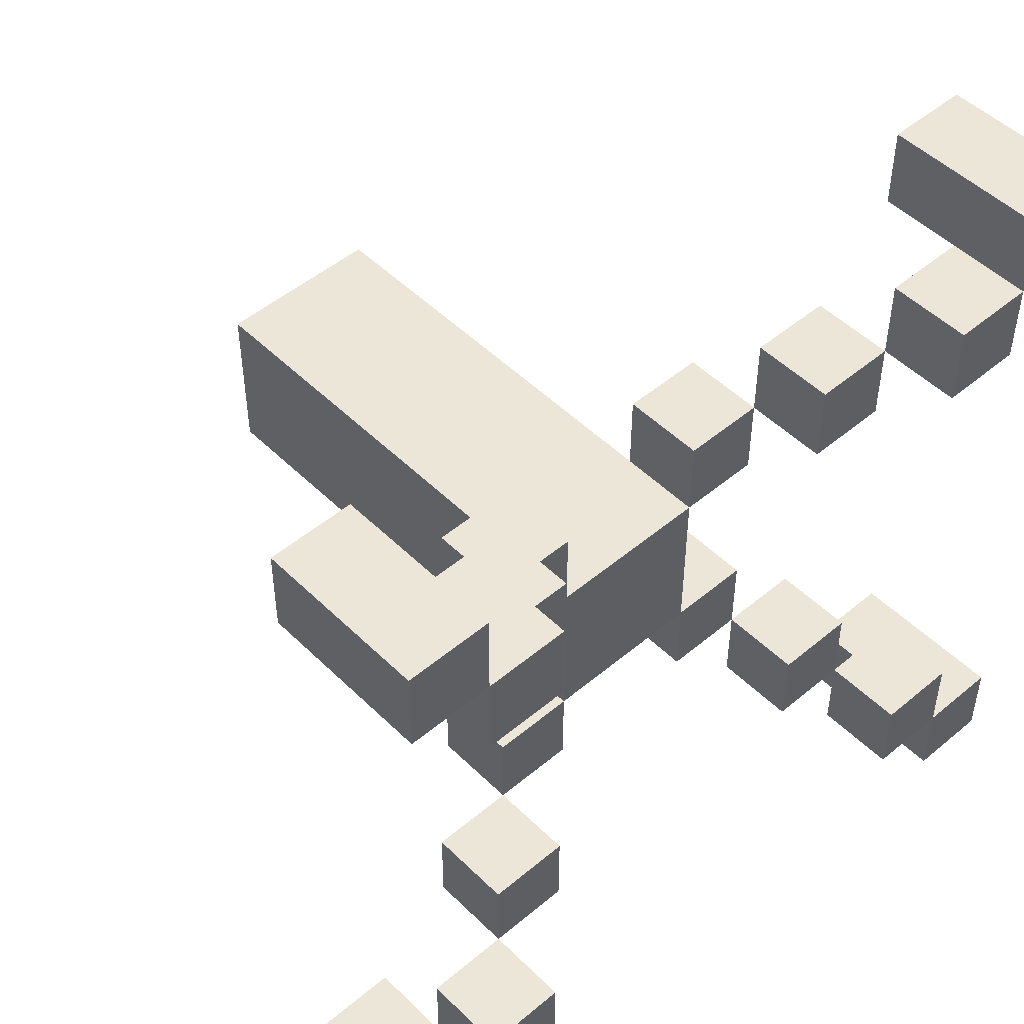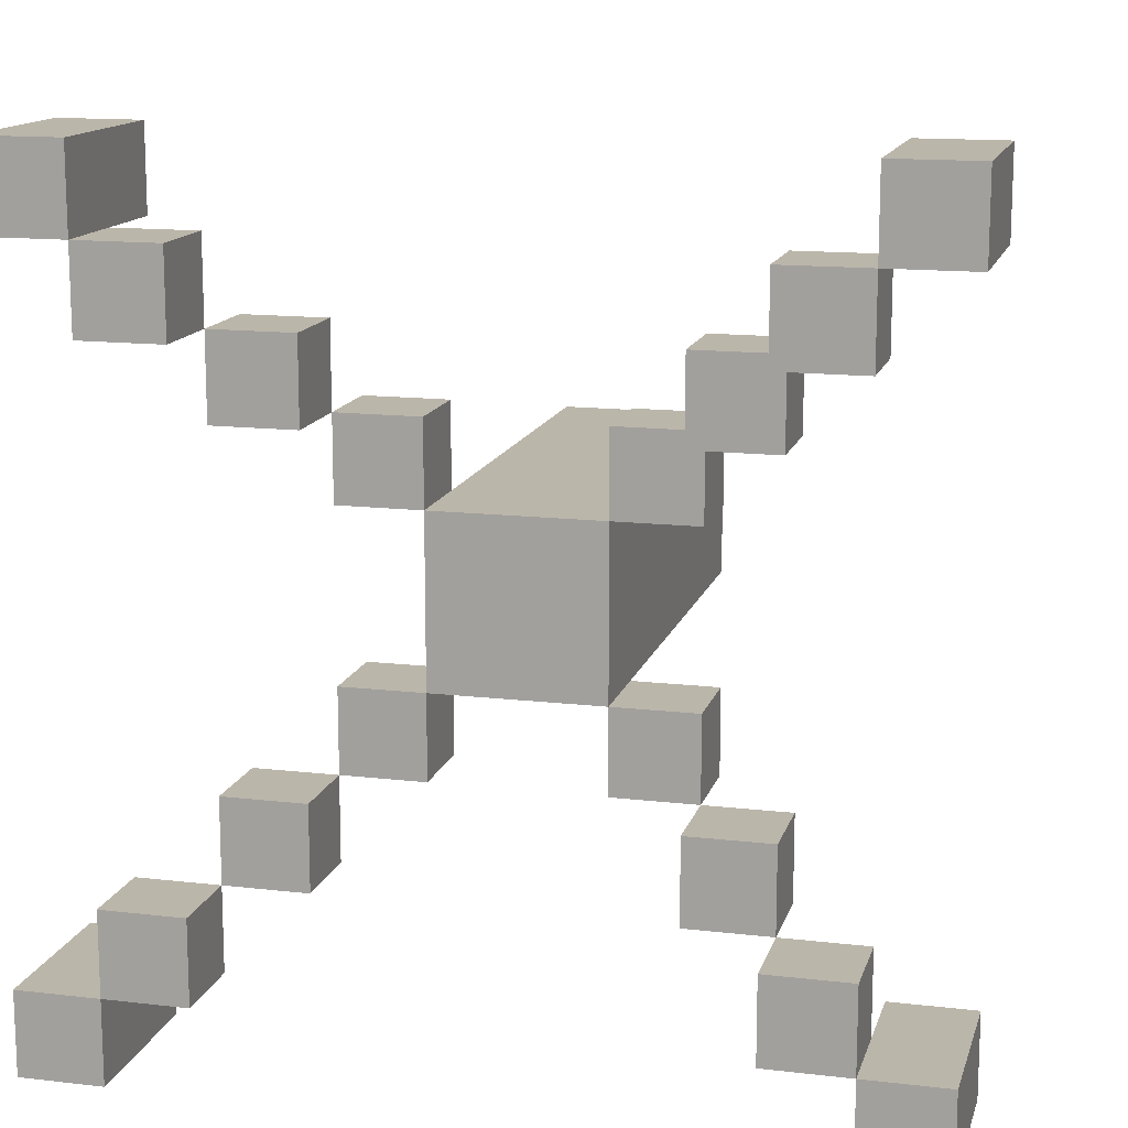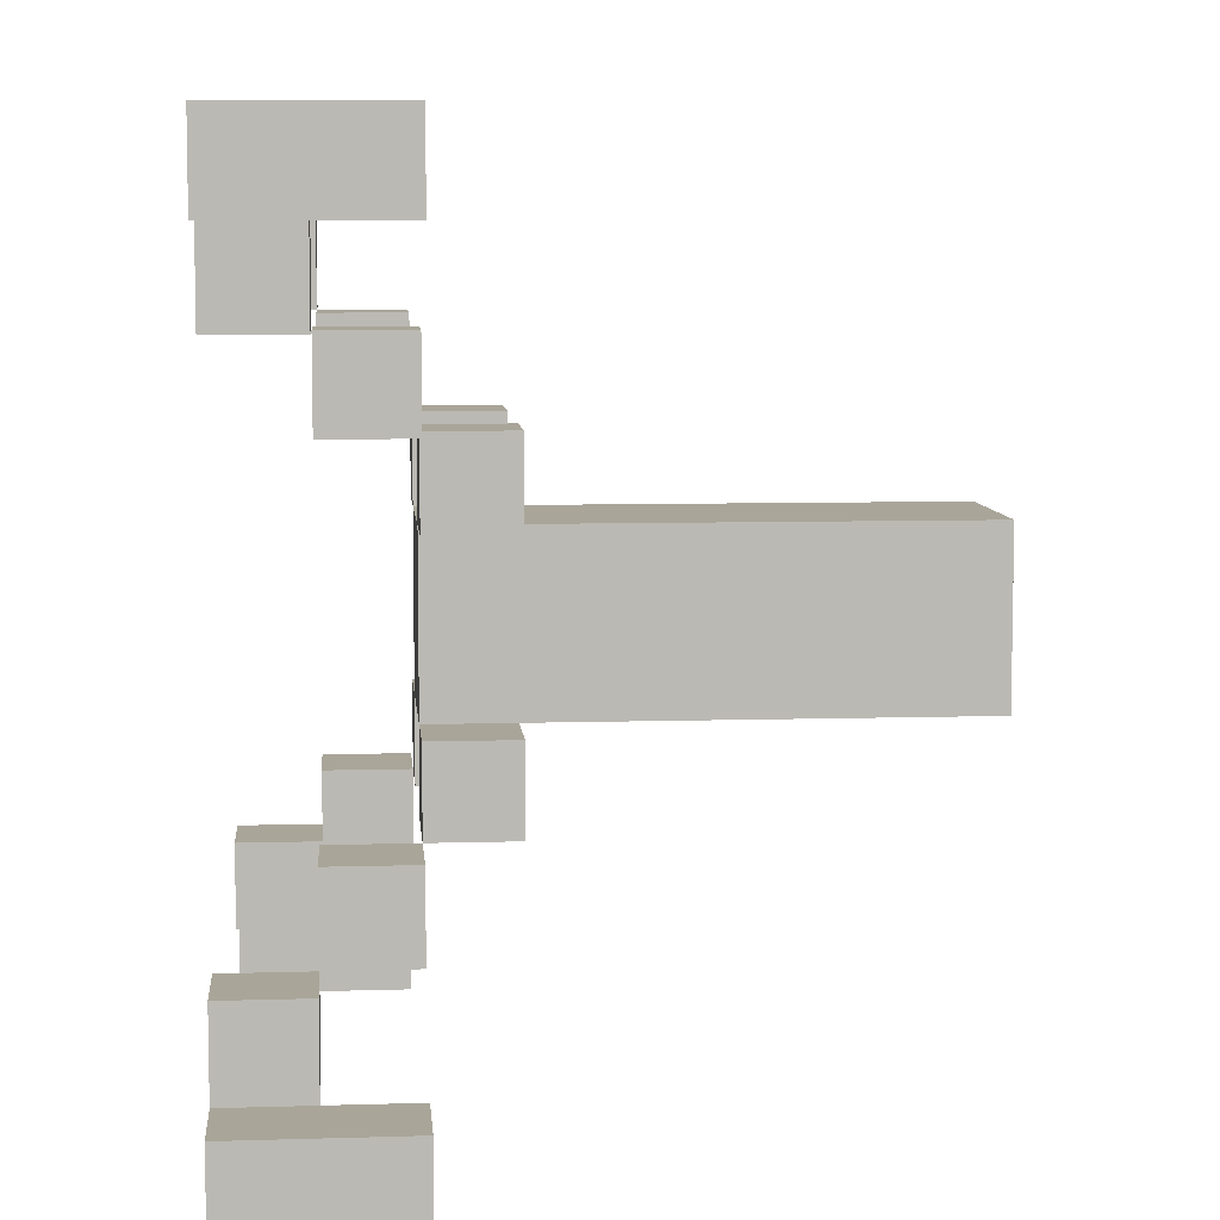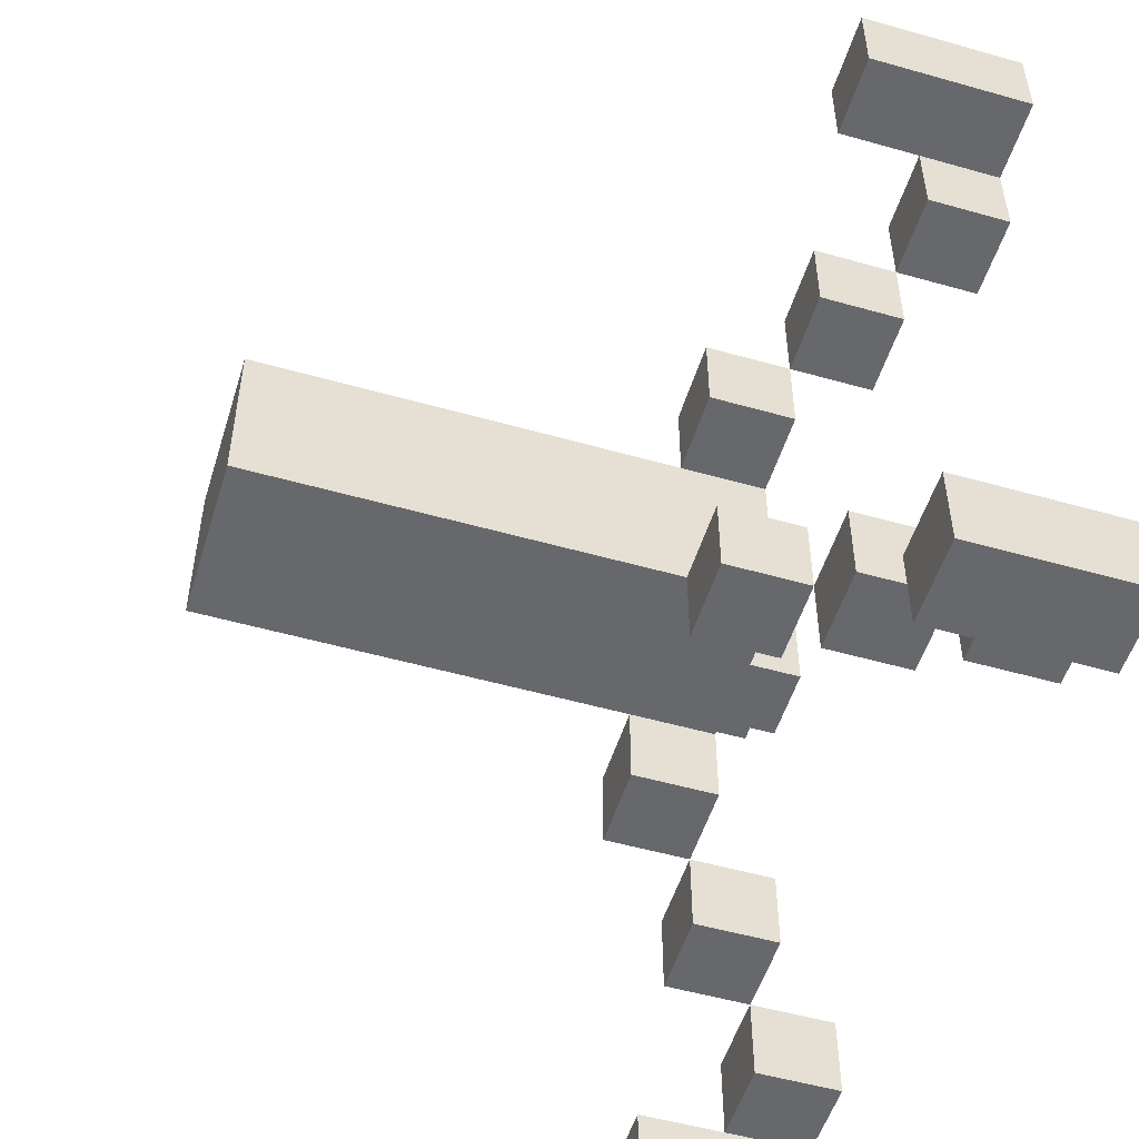
<metadata>
{"format":"obj","ext":"obj","renderer":"f3d","projection":"perspective","resolution":1024,"background":"white","views":[{"elev":49.4,"azim":-42.8,"up":"+Z"},{"elev":14.0,"azim":14.5,"up":"+Z"},{"elev":7.4,"azim":85.0,"up":"+Z"},{"elev":-52.4,"azim":-107.0,"up":"+Z"}]}
</metadata>
<code>
o
v 1.5 5.2 -1.5
v 1.5 5.2 -1.6
v 1.5 5.2 -2.4
v 1.5 5.2 -2.5
v 1.5 5.3 -1.5
v 1.5 5.3 -1.6
v 1.5 5.3 -2.4
v 1.5 5.3 -2.5
v 1.5 5.4 -1.5
v 1.5 5.4 -1.6
v 1.5 5.4 -2.4
v 1.5 5.4 -2.5
v 1.6 5.2 -1.6
v 1.6 5.2 -1.7
v 1.6 5.2 -2.3
v 1.6 5.2 -2.4
v 1.6 5.3 -1.6
v 1.6 5.3 -1.7
v 1.6 5.3 -2.3
v 1.6 5.3 -2.4
v 1.7 5.3 -1.7
v 1.7 5.3 -1.8
v 1.7 5.3 -2.2
v 1.7 5.3 -2.3
v 1.7 5.4 -1.7
v 1.7 5.4 -1.8
v 1.7 5.4 -2.2
v 1.7 5.4 -2.3
v 1.8 5.4 -1.8
v 1.8 5.4 -1.9
v 1.8 5.4 -2.1
v 1.8 5.4 -2.2
v 1.8 5.5 -1.8
v 1.8 5.5 -1.9
v 1.8 5.5 -2.1
v 1.8 5.5 -2.2
v 1.9 5.4 -1.9
v 1.9 5.4 -2.1
v 1.9 5.5 -1.9
v 1.9 5.5 -2.1
v 1.9 6 -1.9
v 1.9 6 -2.1
v 2.1 5.4 -1.8
v 2.1 5.4 -1.9
v 2.1 5.4 -2.1
v 2.1 5.4 -2.2
v 2.1 5.5 -1.8
v 2.1 5.5 -1.9
v 2.1 5.5 -2.1
v 2.1 5.5 -2.2
v 2.2 5.3 -1.7
v 2.2 5.3 -1.8
v 2.2 5.3 -2.2
v 2.2 5.3 -2.3
v 2.2 5.4 -1.7
v 2.2 5.4 -1.8
v 2.2 5.4 -2.2
v 2.2 5.4 -2.3
v 2.3 5.2 -1.6
v 2.3 5.2 -1.7
v 2.3 5.2 -2.3
v 2.3 5.2 -2.4
v 2.3 5.3 -1.6
v 2.3 5.3 -1.7
v 2.3 5.3 -2.3
v 2.3 5.3 -2.4
v 2.4 5.2 -1.5
v 2.4 5.2 -1.6
v 2.4 5.2 -2.4
v 2.4 5.2 -2.5
v 2.4 5.3 -1.5
v 2.4 5.3 -1.6
v 2.4 5.3 -2.4
v 2.4 5.3 -2.5
v 2.4 5.4 -1.5
v 2.4 5.4 -1.6
v 2.4 5.4 -2.4
v 2.4 5.4 -2.5
v 1.6 5.2 -1.5
v 1.6 5.2 -1.6
v 1.6 5.2 -2.4
v 1.6 5.2 -2.5
v 1.6 5.3 -1.5
v 1.6 5.3 -1.6
v 1.6 5.3 -2.4
v 1.6 5.3 -2.5
v 1.6 5.4 -1.5
v 1.6 5.4 -1.6
v 1.6 5.4 -2.4
v 1.6 5.4 -2.5
v 1.7 5.2 -1.6
v 1.7 5.2 -1.7
v 1.7 5.2 -2.3
v 1.7 5.2 -2.4
v 1.7 5.3 -1.6
v 1.7 5.3 -1.7
v 1.7 5.3 -2.3
v 1.7 5.3 -2.4
v 1.8 5.3 -1.7
v 1.8 5.3 -1.8
v 1.8 5.3 -2.2
v 1.8 5.3 -2.3
v 1.8 5.4 -1.7
v 1.8 5.4 -1.8
v 1.8 5.4 -2.2
v 1.8 5.4 -2.3
v 1.9 5.4 -1.8
v 1.9 5.4 -1.9
v 1.9 5.4 -2.1
v 1.9 5.4 -2.2
v 1.9 5.5 -1.8
v 1.9 5.5 -1.9
v 1.9 5.5 -2.1
v 1.9 5.5 -2.2
v 2.1 5.4 -1.9
v 2.1 5.4 -2.1
v 2.1 5.5 -1.9
v 2.1 5.5 -2.1
v 2.1 6 -1.9
v 2.1 6 -2.1
v 2.2 5.4 -1.8
v 2.2 5.4 -1.9
v 2.2 5.4 -2.1
v 2.2 5.4 -2.2
v 2.2 5.5 -1.8
v 2.2 5.5 -1.9
v 2.2 5.5 -2.1
v 2.2 5.5 -2.2
v 2.3 5.3 -1.7
v 2.3 5.3 -1.8
v 2.3 5.3 -2.2
v 2.3 5.3 -2.3
v 2.3 5.4 -1.7
v 2.3 5.4 -1.8
v 2.3 5.4 -2.2
v 2.3 5.4 -2.3
v 2.4 5.2 -1.6
v 2.4 5.2 -1.7
v 2.4 5.2 -2.3
v 2.4 5.2 -2.4
v 2.4 5.3 -1.6
v 2.4 5.3 -1.7
v 2.4 5.3 -2.3
v 2.4 5.3 -2.4
v 2.5 5.2 -1.5
v 2.5 5.2 -1.6
v 2.5 5.2 -2.4
v 2.5 5.2 -2.5
v 2.5 5.3 -1.5
v 2.5 5.3 -1.6
v 2.5 5.3 -2.4
v 2.5 5.3 -2.5
v 2.5 5.4 -1.5
v 2.5 5.4 -1.6
v 2.5 5.4 -2.4
v 2.5 5.4 -2.5
v 1.5 5.2 -1.5
v 1.5 5.3 -1.5
v 1.5 5.4 -1.5
v 1.6 5.2 -1.5
v 1.6 5.3 -1.5
v 1.6 5.4 -1.5
v 2.4 5.2 -1.5
v 2.4 5.3 -1.5
v 2.4 5.4 -1.5
v 2.5 5.2 -1.5
v 2.5 5.3 -1.5
v 2.5 5.4 -1.5
v 1.6 5.2 -1.6
v 1.6 5.3 -1.6
v 1.7 5.2 -1.6
v 1.7 5.3 -1.6
v 2.3 5.2 -1.6
v 2.3 5.3 -1.6
v 2.4 5.2 -1.6
v 2.4 5.3 -1.6
v 1.7 5.3 -1.7
v 1.7 5.4 -1.7
v 1.8 5.3 -1.7
v 1.8 5.4 -1.7
v 2.2 5.3 -1.7
v 2.2 5.4 -1.7
v 2.3 5.3 -1.7
v 2.3 5.4 -1.7
v 1.8 5.4 -1.8
v 1.8 5.5 -1.8
v 1.9 5.4 -1.8
v 1.9 5.5 -1.8
v 2.1 5.4 -1.8
v 2.1 5.5 -1.8
v 2.2 5.4 -1.8
v 2.2 5.5 -1.8
v 1.9 5.4 -1.9
v 1.9 5.5 -1.9
v 1.9 6 -1.9
v 2.1 5.4 -1.9
v 2.1 5.5 -1.9
v 2.1 6 -1.9
v 1.8 5.4 -2.1
v 1.8 5.5 -2.1
v 1.9 5.4 -2.1
v 1.9 5.5 -2.1
v 2.1 5.4 -2.1
v 2.1 5.5 -2.1
v 2.2 5.4 -2.1
v 2.2 5.5 -2.1
v 1.7 5.3 -2.2
v 1.7 5.4 -2.2
v 1.8 5.3 -2.2
v 1.8 5.4 -2.2
v 2.2 5.3 -2.2
v 2.2 5.4 -2.2
v 2.3 5.3 -2.2
v 2.3 5.4 -2.2
v 1.6 5.2 -2.3
v 1.6 5.3 -2.3
v 1.7 5.2 -2.3
v 1.7 5.3 -2.3
v 2.3 5.2 -2.3
v 2.3 5.3 -2.3
v 2.4 5.2 -2.3
v 2.4 5.3 -2.3
v 1.5 5.2 -2.4
v 1.5 5.3 -2.4
v 1.5 5.4 -2.4
v 1.6 5.2 -2.4
v 1.6 5.3 -2.4
v 1.6 5.4 -2.4
v 2.4 5.2 -2.4
v 2.4 5.3 -2.4
v 2.4 5.4 -2.4
v 2.5 5.2 -2.4
v 2.5 5.3 -2.4
v 2.5 5.4 -2.4
v 1.5 5.2 -1.6
v 1.5 5.3 -1.6
v 1.5 5.4 -1.6
v 1.6 5.2 -1.6
v 1.6 5.3 -1.6
v 1.6 5.4 -1.6
v 2.4 5.2 -1.6
v 2.4 5.3 -1.6
v 2.4 5.4 -1.6
v 2.5 5.2 -1.6
v 2.5 5.3 -1.6
v 2.5 5.4 -1.6
v 1.6 5.2 -1.7
v 1.6 5.3 -1.7
v 1.7 5.2 -1.7
v 1.7 5.3 -1.7
v 2.3 5.2 -1.7
v 2.3 5.3 -1.7
v 2.4 5.2 -1.7
v 2.4 5.3 -1.7
v 1.7 5.3 -1.8
v 1.7 5.4 -1.8
v 1.8 5.3 -1.8
v 1.8 5.4 -1.8
v 2.2 5.3 -1.8
v 2.2 5.4 -1.8
v 2.3 5.3 -1.8
v 2.3 5.4 -1.8
v 1.8 5.4 -1.9
v 1.8 5.5 -1.9
v 1.9 5.4 -1.9
v 1.9 5.5 -1.9
v 2.1 5.4 -1.9
v 2.1 5.5 -1.9
v 2.2 5.4 -1.9
v 2.2 5.5 -1.9
v 1.9 5.4 -2.1
v 1.9 5.5 -2.1
v 1.9 6 -2.1
v 2.1 5.4 -2.1
v 2.1 5.5 -2.1
v 2.1 6 -2.1
v 1.8 5.4 -2.2
v 1.8 5.5 -2.2
v 1.9 5.4 -2.2
v 1.9 5.5 -2.2
v 2.1 5.4 -2.2
v 2.1 5.5 -2.2
v 2.2 5.4 -2.2
v 2.2 5.5 -2.2
v 1.7 5.3 -2.3
v 1.7 5.4 -2.3
v 1.8 5.3 -2.3
v 1.8 5.4 -2.3
v 2.2 5.3 -2.3
v 2.2 5.4 -2.3
v 2.3 5.3 -2.3
v 2.3 5.4 -2.3
v 1.6 5.2 -2.4
v 1.6 5.3 -2.4
v 1.7 5.2 -2.4
v 1.7 5.3 -2.4
v 2.3 5.2 -2.4
v 2.3 5.3 -2.4
v 2.4 5.2 -2.4
v 2.4 5.3 -2.4
v 1.5 5.2 -2.5
v 1.5 5.3 -2.5
v 1.5 5.4 -2.5
v 1.6 5.2 -2.5
v 1.6 5.3 -2.5
v 1.6 5.4 -2.5
v 2.4 5.2 -2.5
v 2.4 5.3 -2.5
v 2.4 5.4 -2.5
v 2.5 5.2 -2.5
v 2.5 5.3 -2.5
v 2.5 5.4 -2.5
v 1.5 5.2 -1.5
v 1.6 5.2 -1.5
v 2.4 5.2 -1.5
v 2.5 5.2 -1.5
v 1.5 5.2 -1.6
v 1.6 5.2 -1.6
v 1.7 5.2 -1.6
v 2.3 5.2 -1.6
v 2.4 5.2 -1.6
v 2.5 5.2 -1.6
v 1.6 5.2 -1.7
v 1.7 5.2 -1.7
v 2.3 5.2 -1.7
v 2.4 5.2 -1.7
v 1.6 5.2 -2.3
v 1.7 5.2 -2.3
v 2.3 5.2 -2.3
v 2.4 5.2 -2.3
v 1.5 5.2 -2.4
v 1.6 5.2 -2.4
v 1.7 5.2 -2.4
v 2.3 5.2 -2.4
v 2.4 5.2 -2.4
v 2.5 5.2 -2.4
v 1.5 5.2 -2.5
v 1.6 5.2 -2.5
v 2.4 5.2 -2.5
v 2.5 5.2 -2.5
v 1.7 5.3 -1.7
v 1.8 5.3 -1.7
v 2.2 5.3 -1.7
v 2.3 5.3 -1.7
v 1.7 5.3 -1.8
v 1.8 5.3 -1.8
v 2.2 5.3 -1.8
v 2.3 5.3 -1.8
v 1.7 5.3 -2.2
v 1.8 5.3 -2.2
v 2.2 5.3 -2.2
v 2.3 5.3 -2.2
v 1.7 5.3 -2.3
v 1.8 5.3 -2.3
v 2.2 5.3 -2.3
v 2.3 5.3 -2.3
v 1.8 5.4 -1.8
v 1.9 5.4 -1.8
v 2.1 5.4 -1.8
v 2.2 5.4 -1.8
v 1.8 5.4 -1.9
v 1.9 5.4 -1.9
v 2.1 5.4 -1.9
v 2.2 5.4 -1.9
v 1.8 5.4 -2.1
v 1.9 5.4 -2.1
v 2.1 5.4 -2.1
v 2.2 5.4 -2.1
v 1.8 5.4 -2.2
v 1.9 5.4 -2.2
v 2.1 5.4 -2.2
v 2.2 5.4 -2.2
v 1.6 5.3 -1.6
v 1.7 5.3 -1.6
v 2.3 5.3 -1.6
v 2.4 5.3 -1.6
v 1.6 5.3 -1.7
v 1.7 5.3 -1.7
v 2.3 5.3 -1.7
v 2.4 5.3 -1.7
v 1.6 5.3 -2.3
v 1.7 5.3 -2.3
v 2.3 5.3 -2.3
v 2.4 5.3 -2.3
v 1.6 5.3 -2.4
v 1.7 5.3 -2.4
v 2.3 5.3 -2.4
v 2.4 5.3 -2.4
v 1.5 5.4 -1.5
v 1.6 5.4 -1.5
v 2.4 5.4 -1.5
v 2.5 5.4 -1.5
v 1.5 5.4 -1.6
v 1.6 5.4 -1.6
v 2.4 5.4 -1.6
v 2.5 5.4 -1.6
v 1.7 5.4 -1.7
v 1.8 5.4 -1.7
v 2.2 5.4 -1.7
v 2.3 5.4 -1.7
v 1.7 5.4 -1.8
v 1.8 5.4 -1.8
v 2.2 5.4 -1.8
v 2.3 5.4 -1.8
v 1.7 5.4 -2.2
v 1.8 5.4 -2.2
v 2.2 5.4 -2.2
v 2.3 5.4 -2.2
v 1.7 5.4 -2.3
v 1.8 5.4 -2.3
v 2.2 5.4 -2.3
v 2.3 5.4 -2.3
v 1.5 5.4 -2.4
v 1.6 5.4 -2.4
v 2.4 5.4 -2.4
v 2.5 5.4 -2.4
v 1.5 5.4 -2.5
v 1.6 5.4 -2.5
v 2.4 5.4 -2.5
v 2.5 5.4 -2.5
v 1.8 5.5 -1.8
v 1.9 5.5 -1.8
v 2.1 5.5 -1.8
v 2.2 5.5 -1.8
v 1.8 5.5 -1.9
v 1.9 5.5 -1.9
v 2.1 5.5 -1.9
v 2.2 5.5 -1.9
v 1.8 5.5 -2.1
v 1.9 5.5 -2.1
v 2.1 5.5 -2.1
v 2.2 5.5 -2.1
v 1.8 5.5 -2.2
v 1.9 5.5 -2.2
v 2.1 5.5 -2.2
v 2.2 5.5 -2.2
v 1.9 6 -1.9
v 2.1 6 -1.9
v 1.9 6 -2.1
v 2.1 6 -2.1
f 5 2 1
f 6 2 5
f 7 4 3
f 8 4 7
f 9 6 5
f 10 6 9
f 11 8 7
f 12 8 11
f 17 14 13
f 18 14 17
f 19 16 15
f 20 16 19
f 25 22 21
f 26 22 25
f 27 24 23
f 28 24 27
f 33 30 29
f 34 30 33
f 35 32 31
f 36 32 35
f 39 38 37
f 40 38 39
f 41 40 39
f 42 40 41
f 47 44 43
f 48 44 47
f 49 46 45
f 50 46 49
f 55 52 51
f 56 52 55
f 57 54 53
f 58 54 57
f 63 60 59
f 64 60 63
f 65 62 61
f 66 62 65
f 71 68 67
f 72 68 71
f 73 70 69
f 74 70 73
f 75 72 71
f 76 72 75
f 77 74 73
f 78 74 77
f 79 80 83
f 83 80 84
f 81 82 85
f 85 82 86
f 83 84 87
f 87 84 88
f 85 86 89
f 89 86 90
f 91 92 95
f 95 92 96
f 93 94 97
f 97 94 98
f 99 100 103
f 103 100 104
f 101 102 105
f 105 102 106
f 107 108 111
f 111 108 112
f 109 110 113
f 113 110 114
f 115 116 117
f 117 116 118
f 117 118 119
f 119 118 120
f 121 122 125
f 125 122 126
f 123 124 127
f 127 124 128
f 129 130 133
f 133 130 134
f 131 132 135
f 135 132 136
f 137 138 141
f 141 138 142
f 139 140 143
f 143 140 144
f 145 146 149
f 149 146 150
f 147 148 151
f 151 148 152
f 149 150 153
f 153 150 154
f 151 152 155
f 155 152 156
f 160 158 157
f 161 159 158
f 161 158 160
f 162 159 161
f 166 164 163
f 167 165 164
f 167 164 166
f 168 165 167
f 171 170 169
f 172 170 171
f 175 174 173
f 176 174 175
f 179 178 177
f 180 178 179
f 183 182 181
f 184 182 183
f 187 186 185
f 188 186 187
f 191 190 189
f 192 190 191
f 196 194 193
f 196 195 194
f 197 195 196
f 198 195 197
f 201 200 199
f 202 200 201
f 205 204 203
f 206 204 205
f 209 208 207
f 210 208 209
f 213 212 211
f 214 212 213
f 217 216 215
f 218 216 217
f 221 220 219
f 222 220 221
f 226 224 223
f 227 225 224
f 227 224 226
f 228 225 227
f 232 230 229
f 233 231 230
f 233 230 232
f 234 231 233
f 235 236 238
f 236 237 239
f 238 236 239
f 239 237 240
f 241 242 244
f 242 243 245
f 244 242 245
f 245 243 246
f 247 248 249
f 249 248 250
f 251 252 253
f 253 252 254
f 255 256 257
f 257 256 258
f 259 260 261
f 261 260 262
f 263 264 265
f 265 264 266
f 267 268 269
f 269 268 270
f 271 272 274
f 272 273 274
f 274 273 275
f 275 273 276
f 277 278 279
f 279 278 280
f 281 282 283
f 283 282 284
f 285 286 287
f 287 286 288
f 289 290 291
f 291 290 292
f 293 294 295
f 295 294 296
f 297 298 299
f 299 298 300
f 301 302 304
f 302 303 305
f 304 302 305
f 305 303 306
f 307 308 310
f 308 309 311
f 310 308 311
f 311 309 312
f 317 314 313
f 318 314 317
f 321 316 315
f 322 316 321
f 323 319 318
f 324 319 323
f 325 321 320
f 326 321 325
f 332 328 327
f 333 328 332
f 334 330 329
f 335 330 334
f 337 332 331
f 338 332 337
f 339 336 335
f 340 336 339
f 345 342 341
f 346 342 345
f 347 344 343
f 348 344 347
f 353 350 349
f 354 350 353
f 355 352 351
f 356 352 355
f 361 358 357
f 362 358 361
f 363 360 359
f 364 360 363
f 366 363 362
f 367 363 366
f 369 366 365
f 370 366 369
f 371 368 367
f 372 368 371
f 373 374 377
f 377 374 378
f 375 376 379
f 379 376 380
f 381 382 385
f 385 382 386
f 383 384 387
f 387 384 388
f 389 390 393
f 393 390 394
f 391 392 395
f 395 392 396
f 397 398 401
f 401 398 402
f 399 400 403
f 403 400 404
f 405 406 409
f 409 406 410
f 407 408 411
f 411 408 412
f 413 414 417
f 417 414 418
f 415 416 419
f 419 416 420
f 421 422 425
f 425 422 426
f 423 424 427
f 427 424 428
f 429 430 433
f 433 430 434
f 431 432 435
f 435 432 436
f 437 438 439
f 439 438 440

</code>
